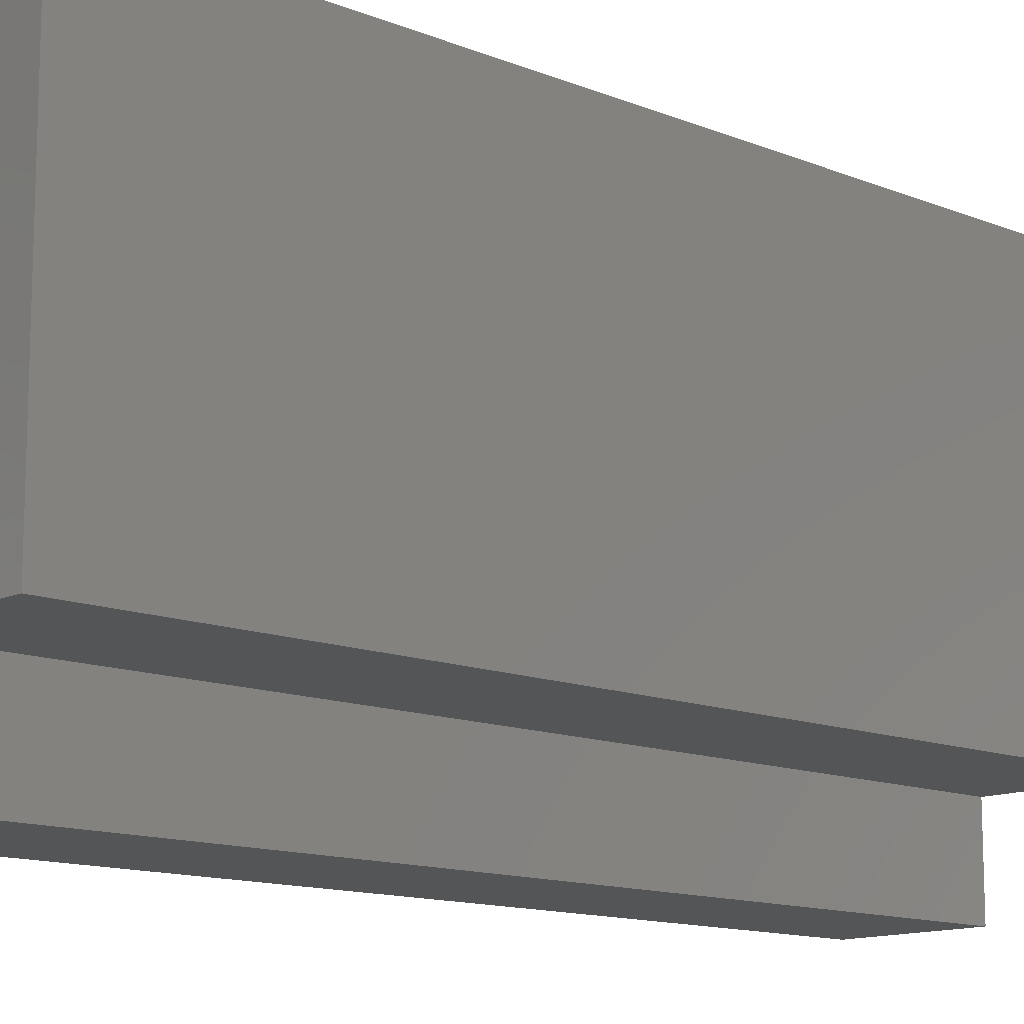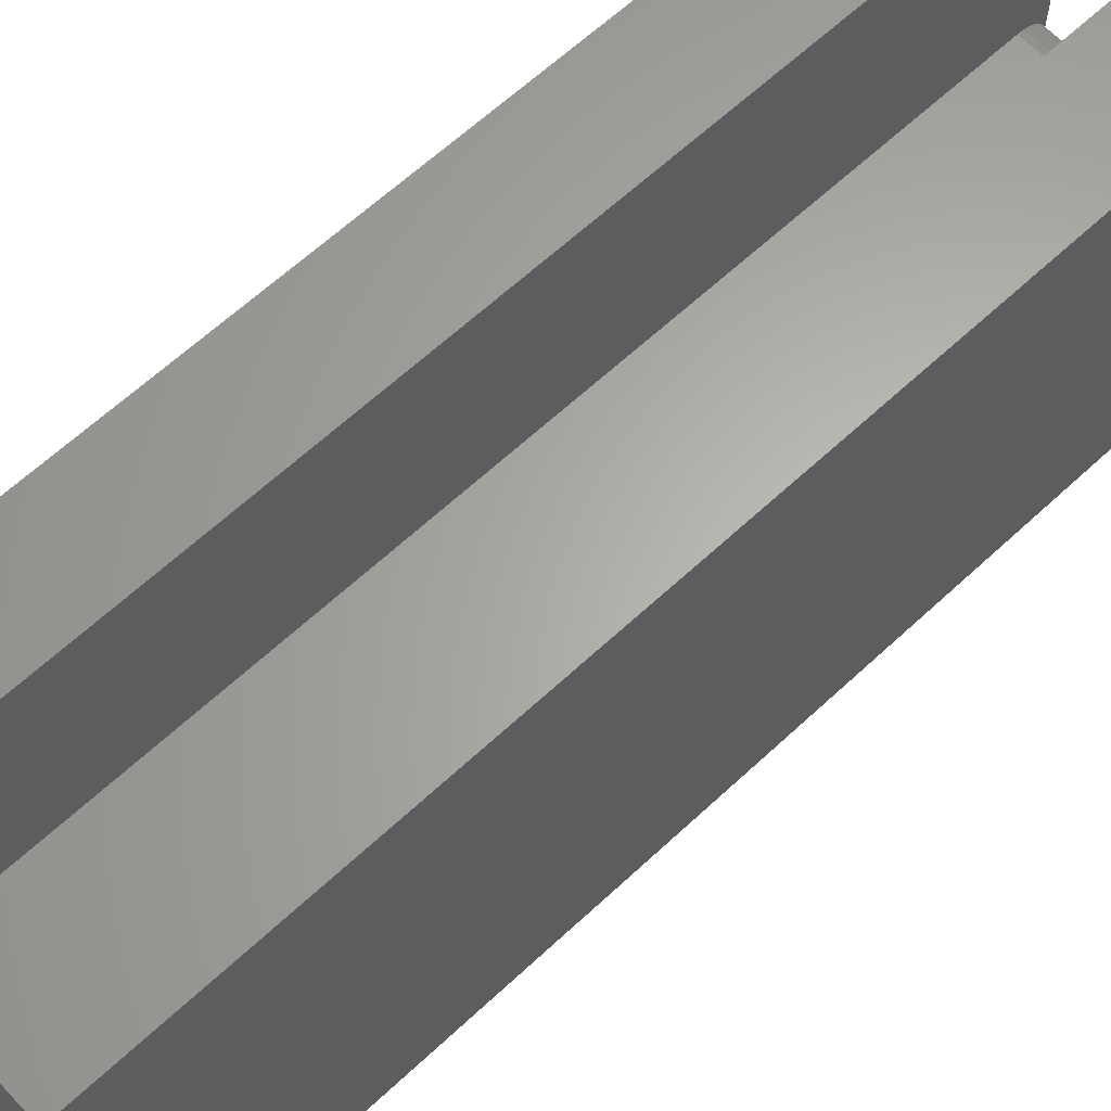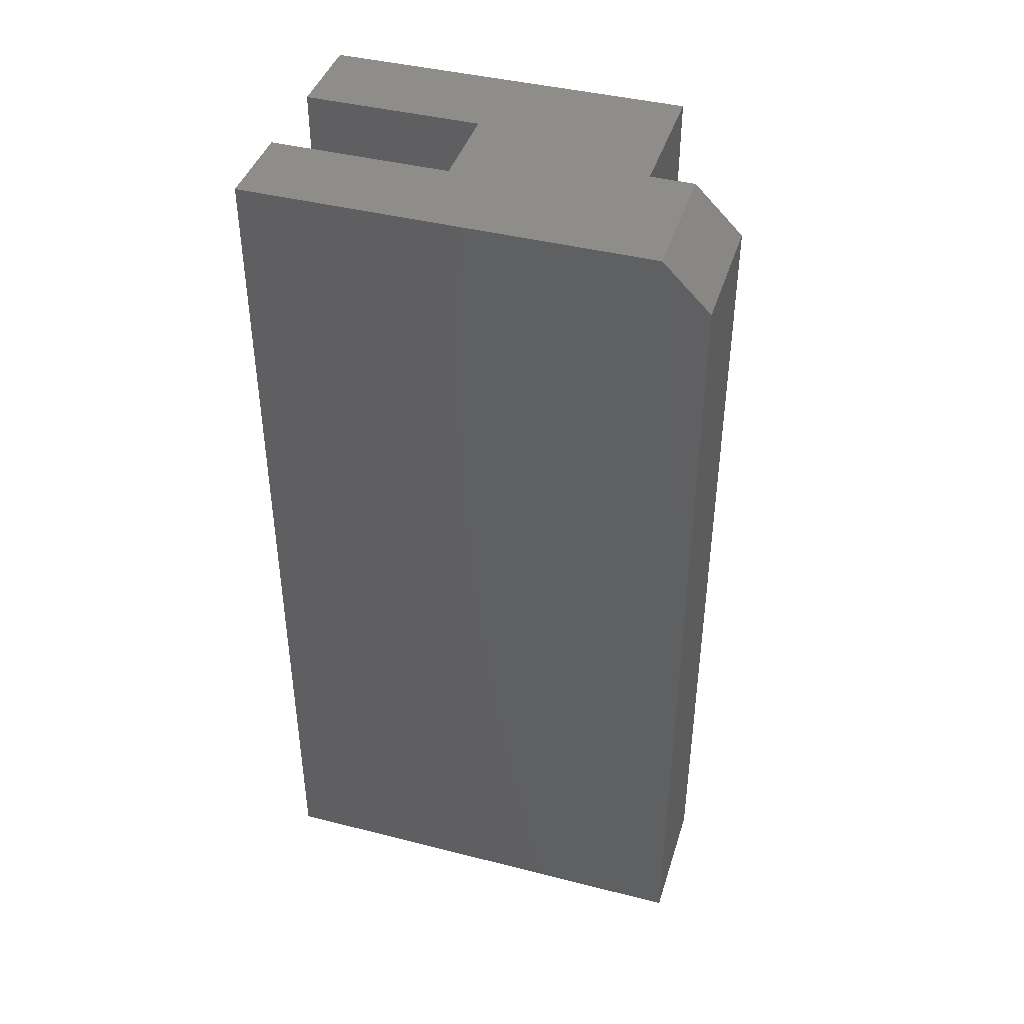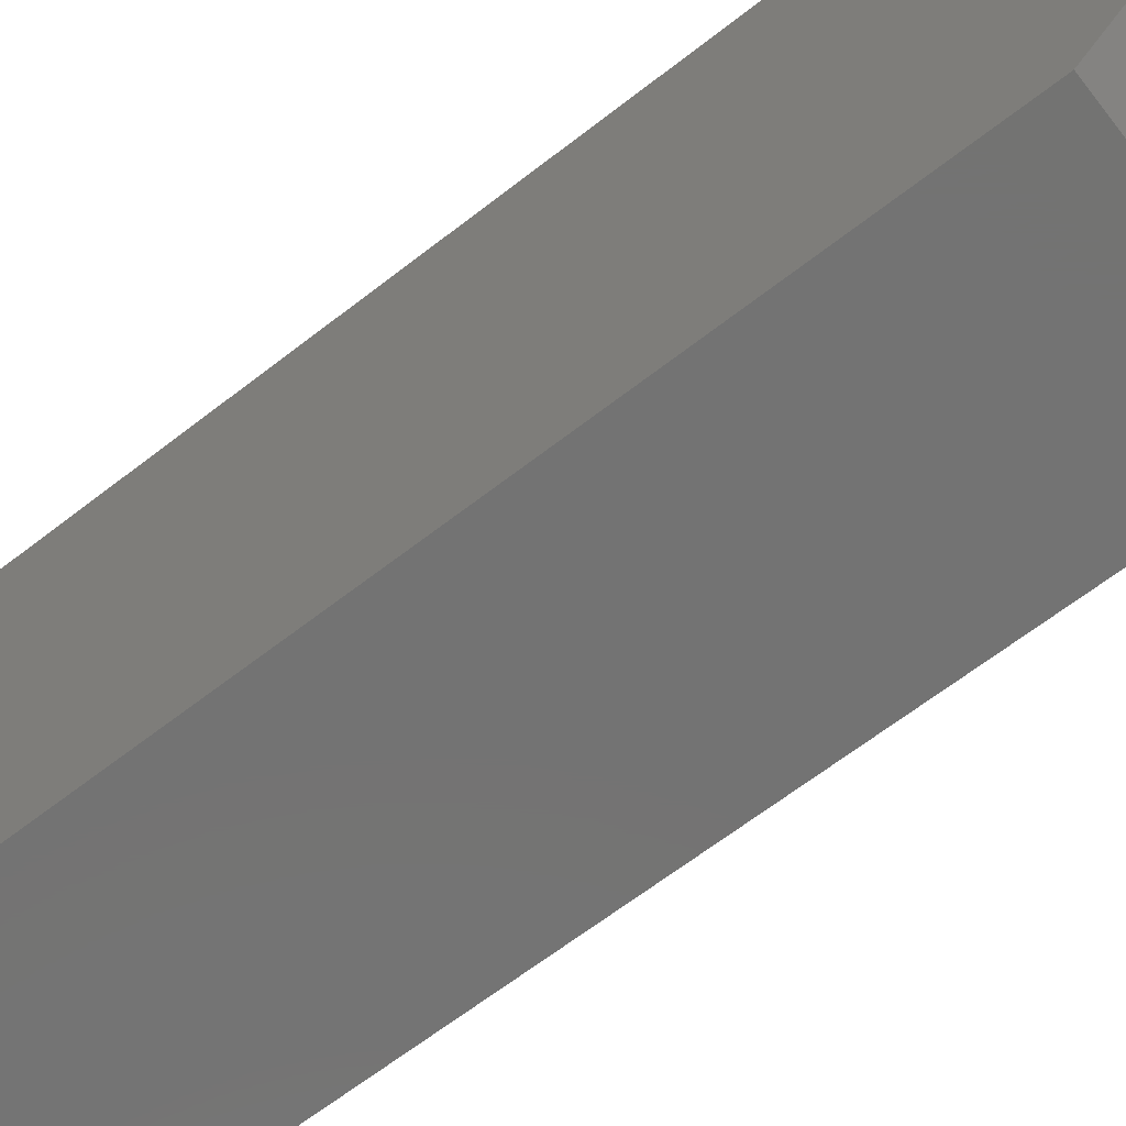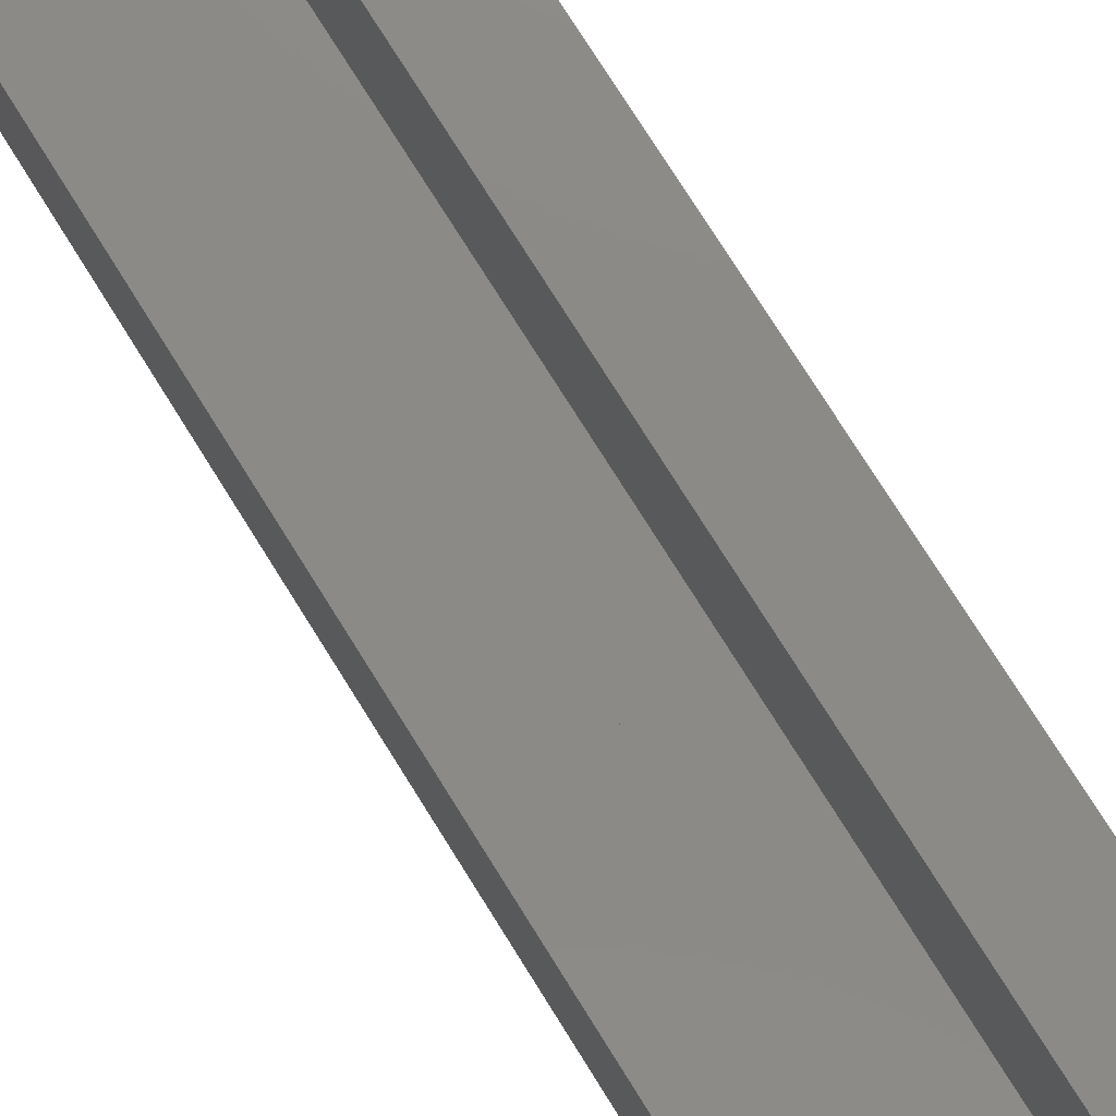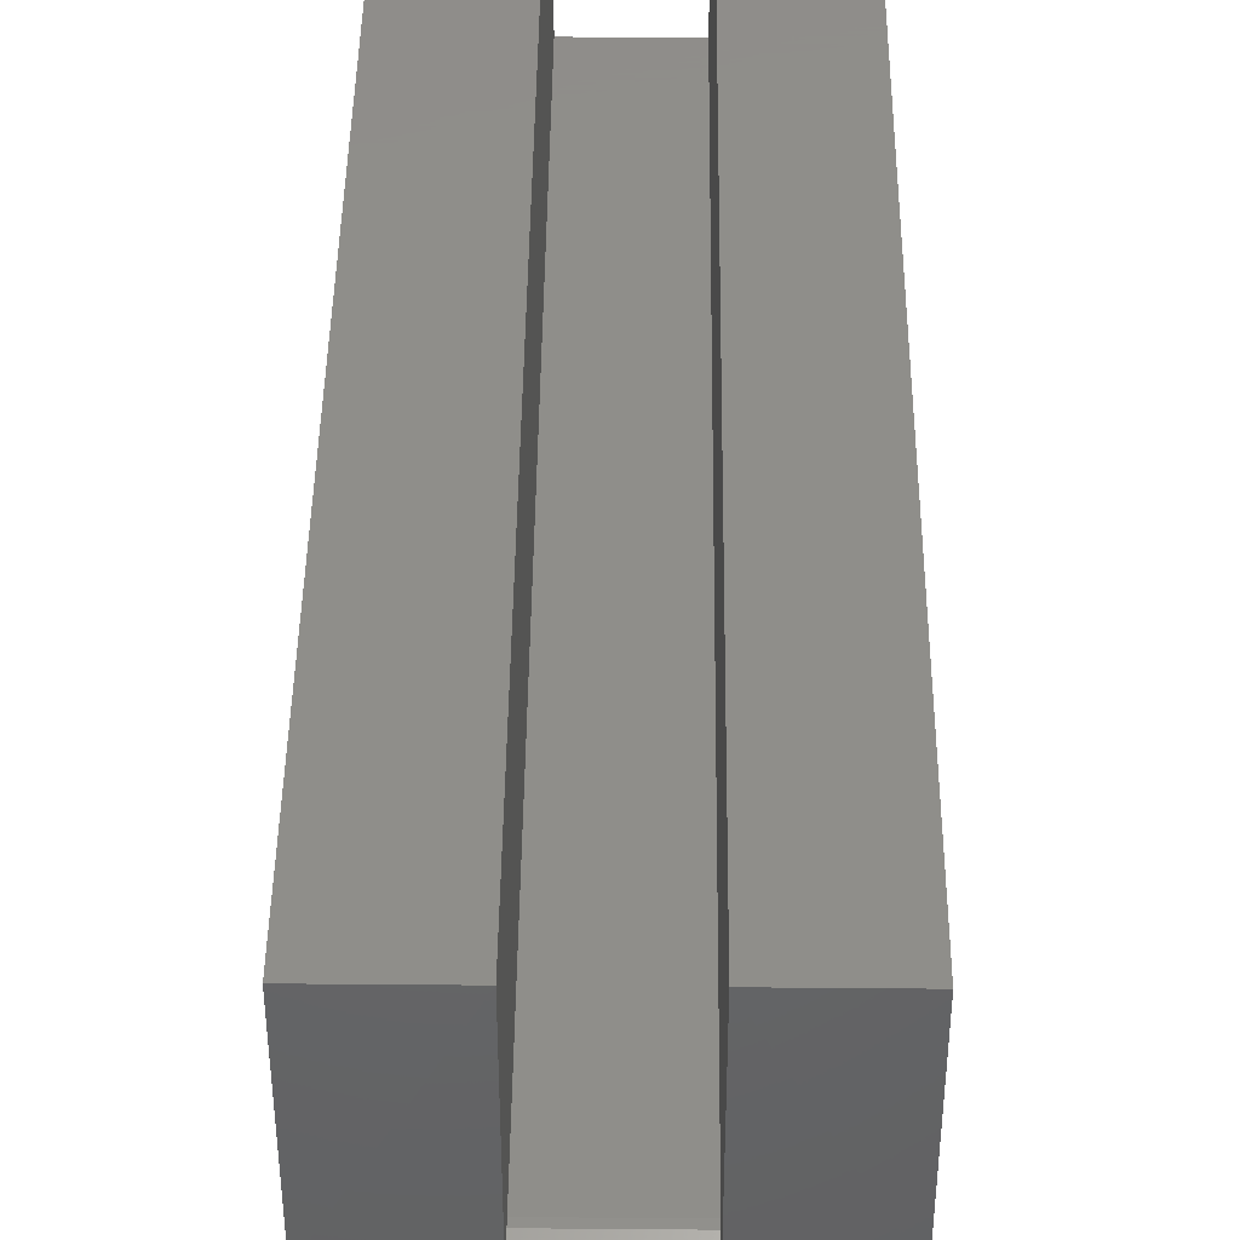
<metadata>
{"format":"stl","ext":"stl","renderer":"f3d","projection":"perspective","resolution":1024,"background":"white","views":[{"elev":-12.9,"azim":-133.1,"up":"+Z"},{"elev":63.4,"azim":-133.3,"up":"+Z"},{"elev":41.8,"azim":107.0,"up":"+Y"},{"elev":-65.3,"azim":128.0,"up":"+Z"},{"elev":78.6,"azim":-32.3,"up":"+Z"},{"elev":42.7,"azim":0.6,"up":"+Z"}]}
</metadata>
<code>
# stl→obj: 46 verts, 88 faces
v 0.04063 -0.7266 0.07187
v 0.003125 -0.7266 0.07187
v -0.03438 -0.7311 0.07142
v -0.03438 -0.7266 0.07187
v -0.03438 -0.75 0.04844
v 0.04063 -0.75 0.04844
v -0.03438 -0.7495 0.05301
v 0.04063 -0.7495 0.05301
v -0.03438 -0.7482 0.05741
v 0.04063 -0.7482 0.05741
v -0.03438 -0.7461 0.06146
v 0.04063 -0.7461 0.06146
v -0.03438 -0.7431 0.06501
v 0.04063 -0.7431 0.06501
v -0.03438 -0.7396 0.06793
v 0.04063 -0.7396 0.06793
v -0.03438 -0.7355 0.07009
v 0.04063 -0.7355 0.07009
v 0.04063 -0.7311 0.07142
v -0.03438 2.064e-17 0.2188
v -0.1094 1.648e-17 0.2188
v -0.03438 -0.75 0.2188
v -0.1094 -0.75 0.2188
v 0.1125 2.88e-17 0.2188
v 0.04063 2.481e-17 0.2188
v 0.1125 -0.75 0.2188
v 0.04063 -0.75 0.2188
v 0.1125 -0.75 0.07187
v 0.1125 -0.75 -0.0375
v -0.1094 -0.75 0.07187
v -0.1094 -0.75 -0.07812
v 0.003125 -0.75 -0.07812
v 0.003125 -0.75 -0.1531
v 0.1125 -0.75 -0.1531
v 0.003125 1.457e-17 0.07187
v -0.03438 1.249e-17 0.07187
v 0.04063 1.665e-17 0.07187
v -0.1094 8.327e-18 0.07187
v -0.1094 0 -0.07812
v 0.1125 1.457e-17 -0.0375
v 0.1125 2.064e-17 0.07187
v 0.003125 6.245e-18 -0.07812
v 0.003125 4.25e-18 -0.1141
v 0.1125 1.032e-17 -0.1141
v 0.1125 -0.03906 -0.1531
v 0.003125 -0.03906 -0.1531
f 1 2 3
f 4 3 2
f 5 6 7
f 7 6 8
f 7 8 9
f 9 8 10
f 9 10 11
f 11 10 12
f 11 12 13
f 13 12 14
f 13 14 15
f 15 14 16
f 15 16 17
f 17 16 18
f 17 18 3
f 3 18 19
f 3 19 1
f 20 21 22
f 22 21 23
f 24 25 26
f 26 25 27
f 28 26 27
f 28 27 8
f 28 8 6
f 28 6 29
f 30 31 5
f 30 5 7
f 30 7 22
f 30 22 23
f 6 5 29
f 29 5 31
f 29 31 32
f 32 33 29
f 29 33 34
f 35 36 2
f 2 36 4
f 37 35 1
f 1 35 2
f 22 7 9
f 22 9 11
f 22 11 13
f 22 13 15
f 22 15 17
f 22 17 3
f 22 3 4
f 22 4 36
f 22 36 20
f 27 25 37
f 27 37 1
f 27 1 19
f 27 19 18
f 27 18 16
f 27 16 14
f 27 14 12
f 27 12 10
f 27 10 8
f 38 39 30
f 30 39 31
f 40 41 29
f 29 41 28
f 39 38 36
f 39 36 35
f 39 35 37
f 39 37 41
f 39 41 40
f 39 40 42
f 37 25 41
f 41 25 24
f 38 21 36
f 36 21 20
f 42 40 43
f 43 40 44
f 29 34 40
f 40 34 45
f 40 45 44
f 46 45 33
f 33 45 34
f 33 32 46
f 46 32 42
f 46 42 43
f 46 43 45
f 45 43 44
f 21 38 23
f 23 38 30
f 41 24 28
f 28 24 26
f 39 42 31
f 31 42 32

</code>
